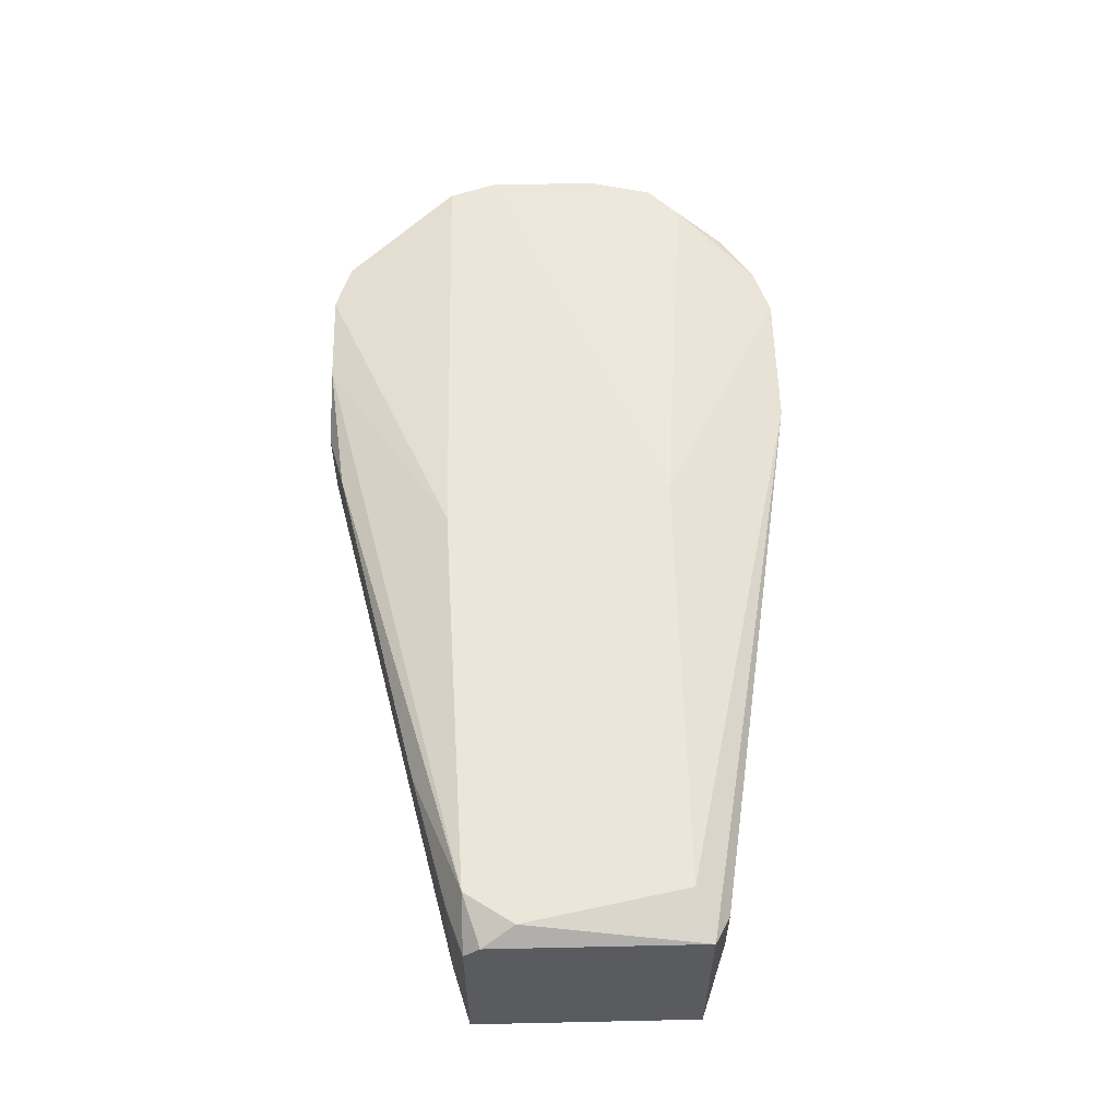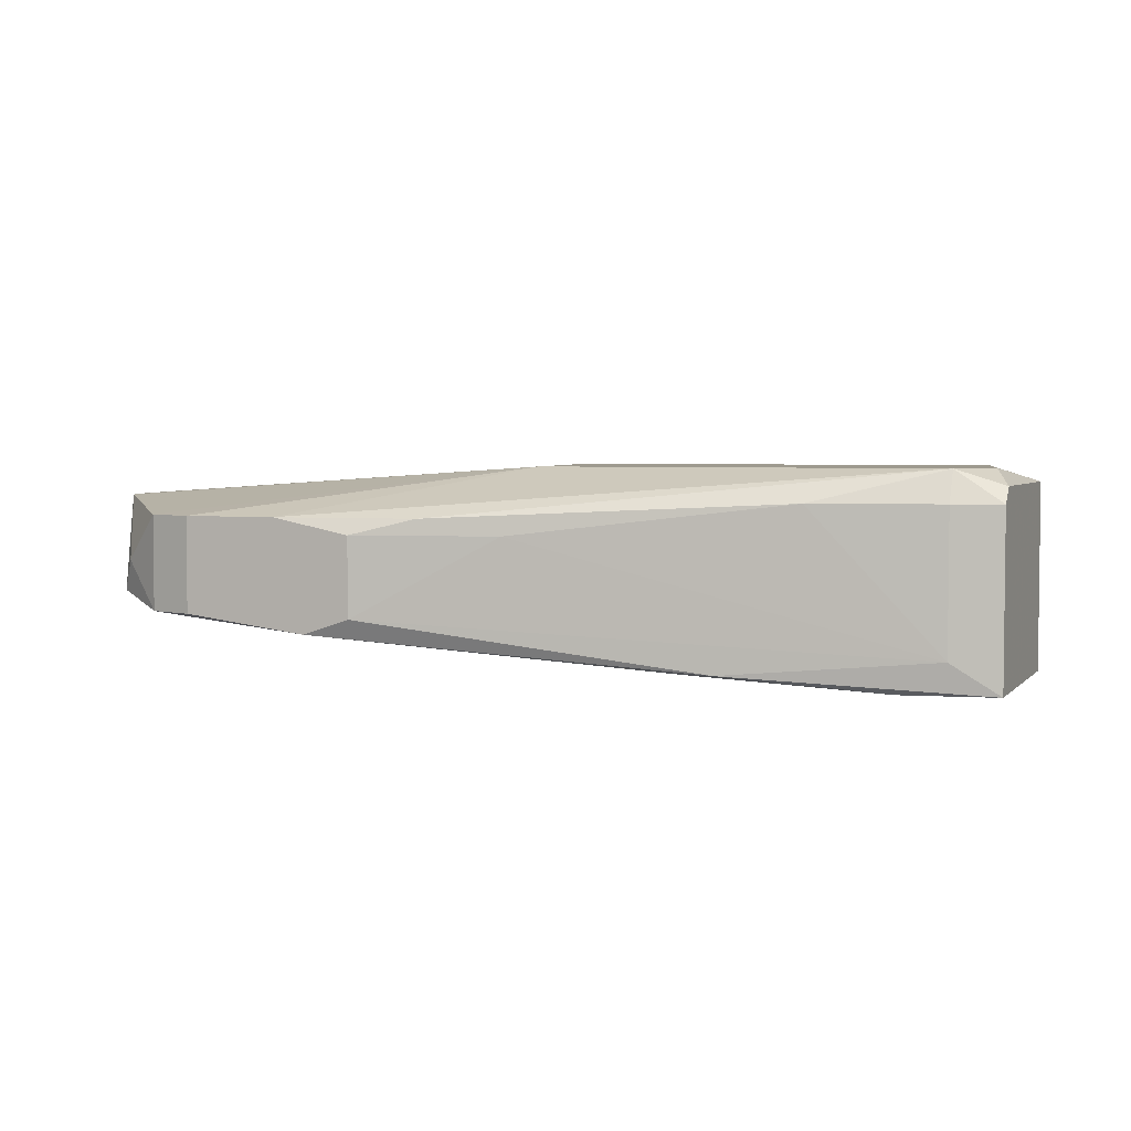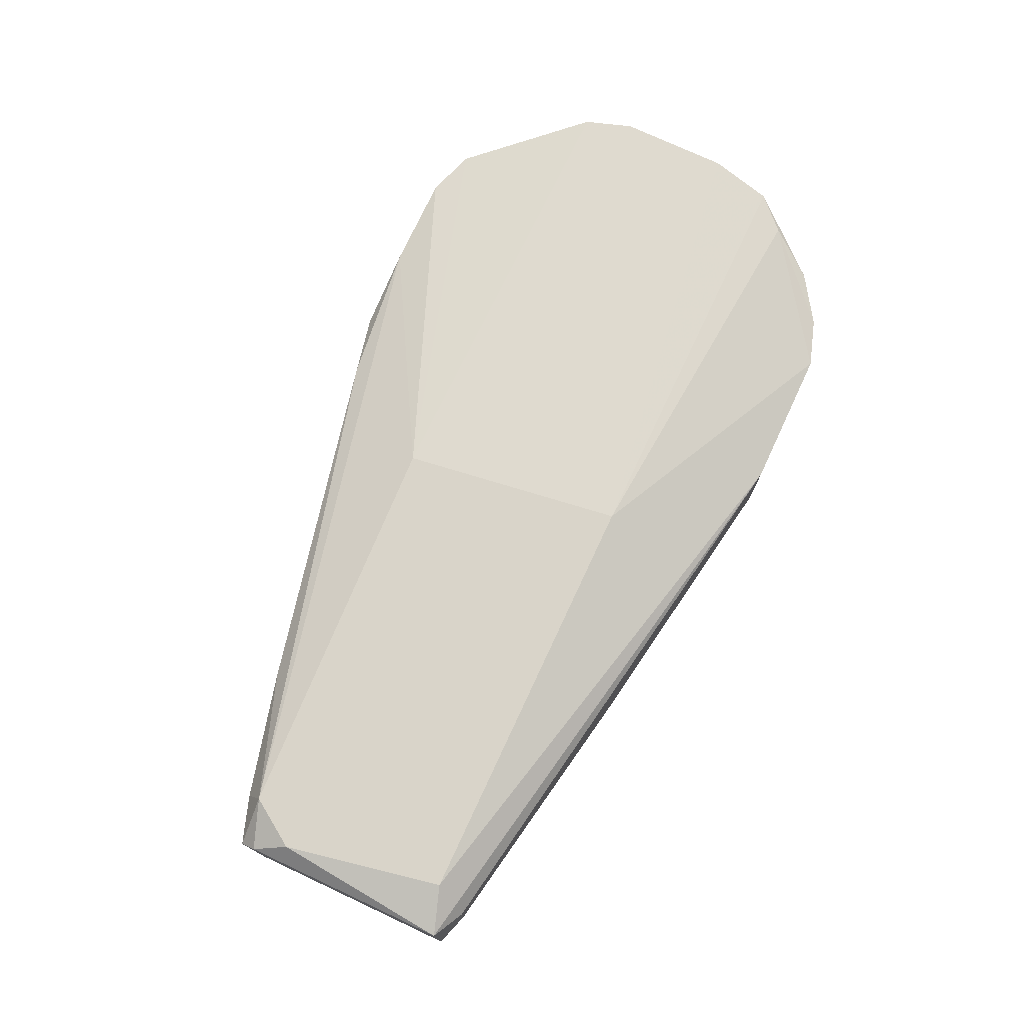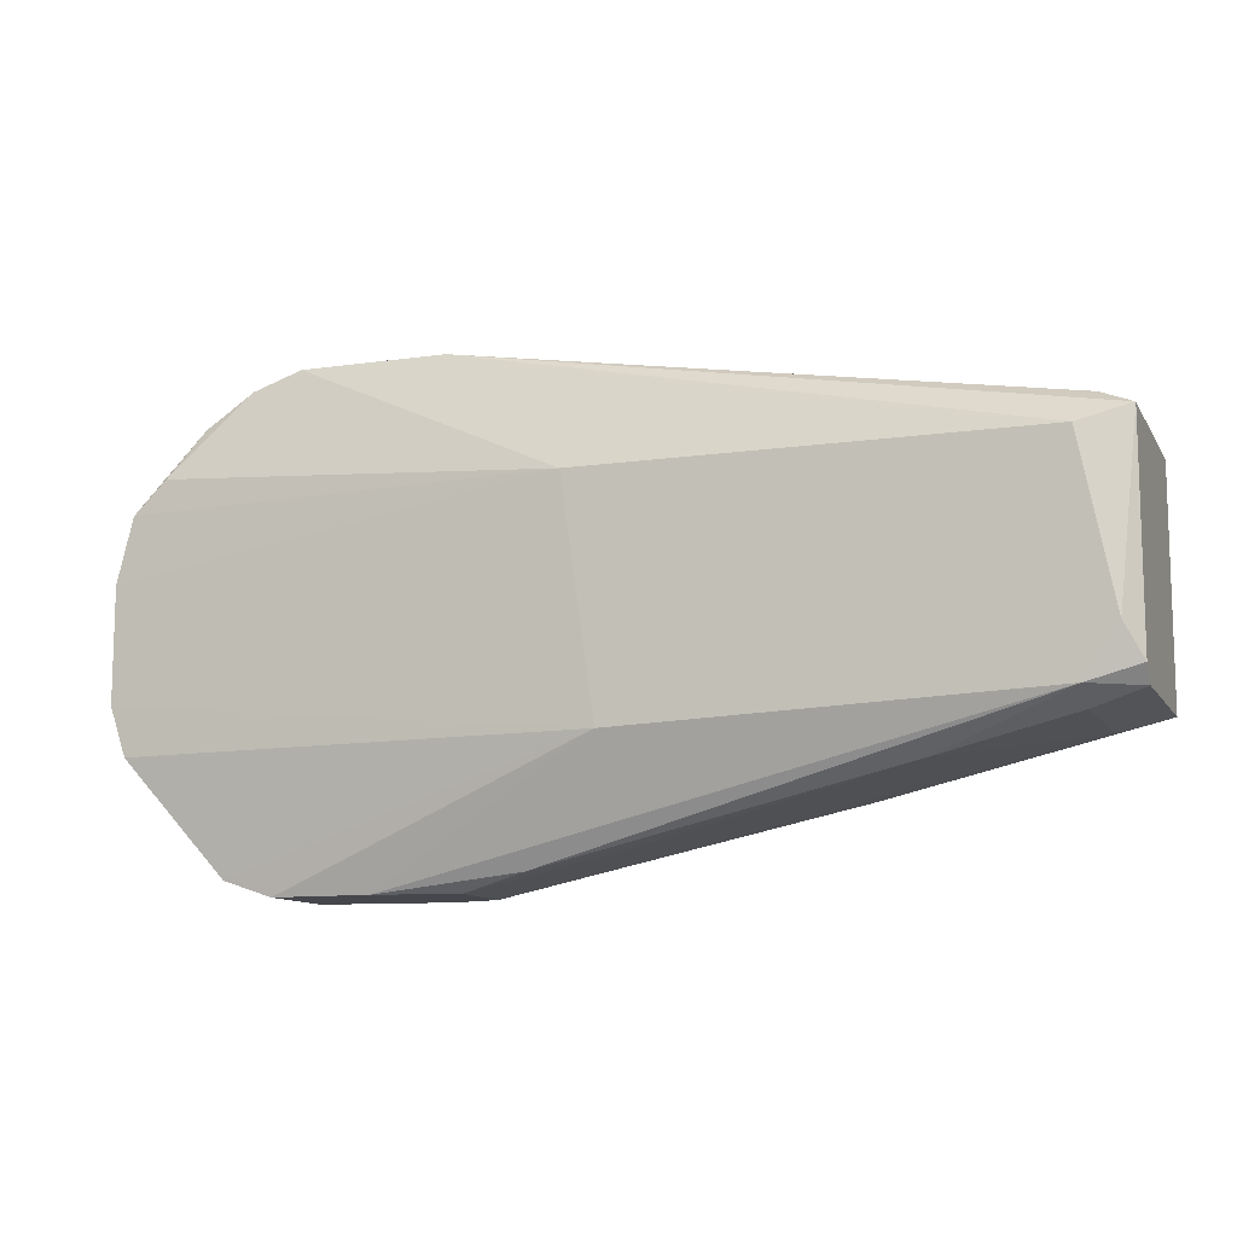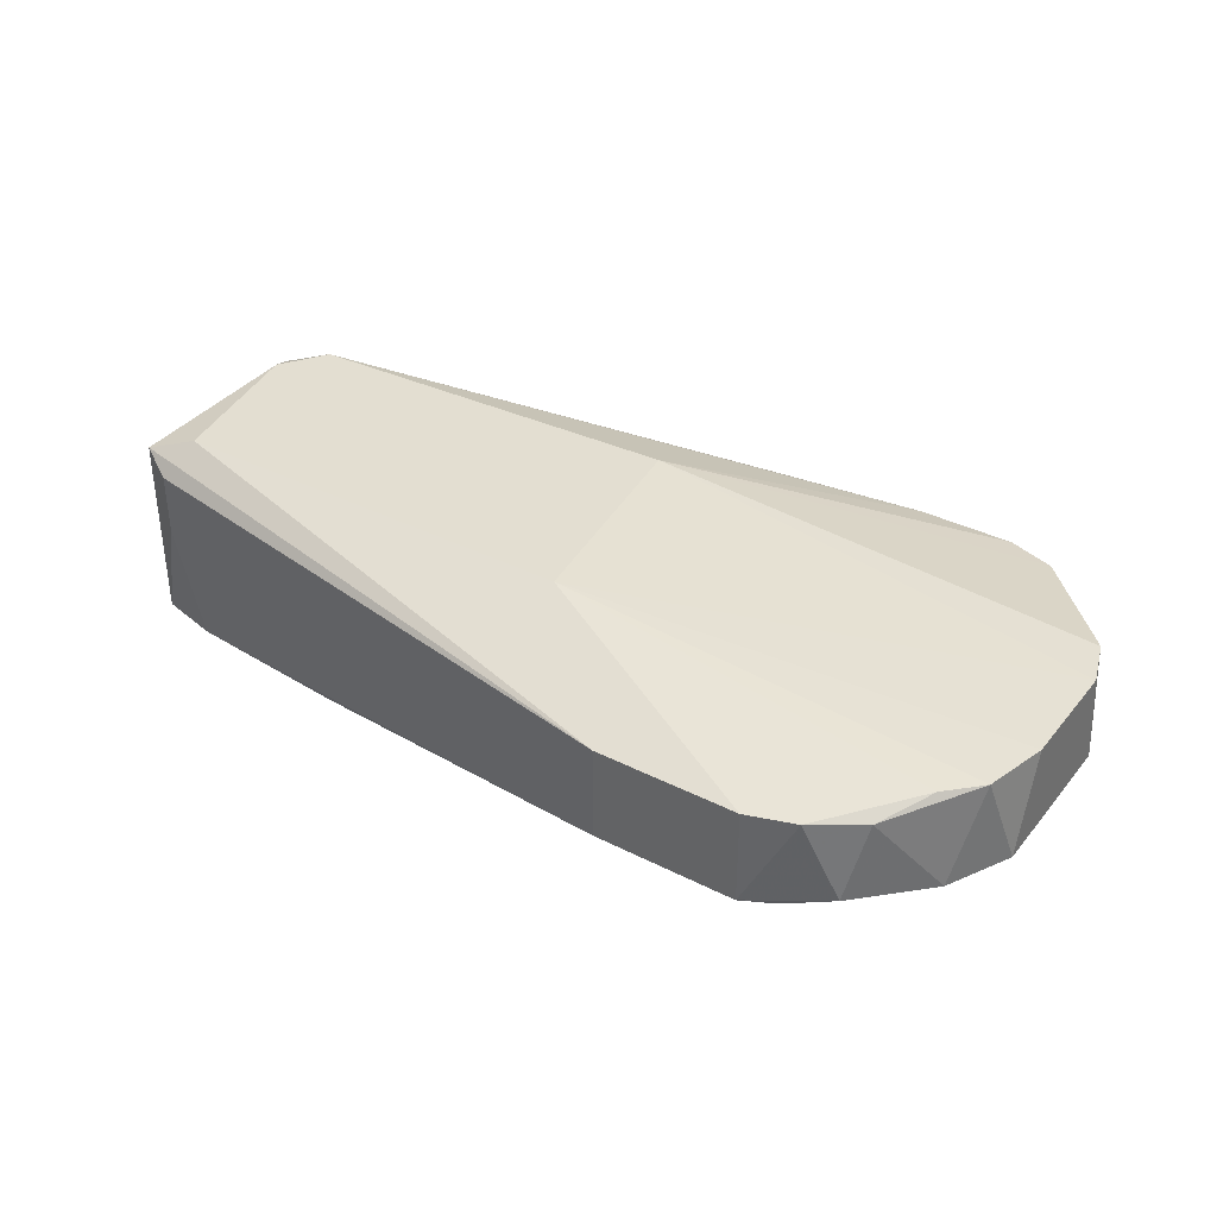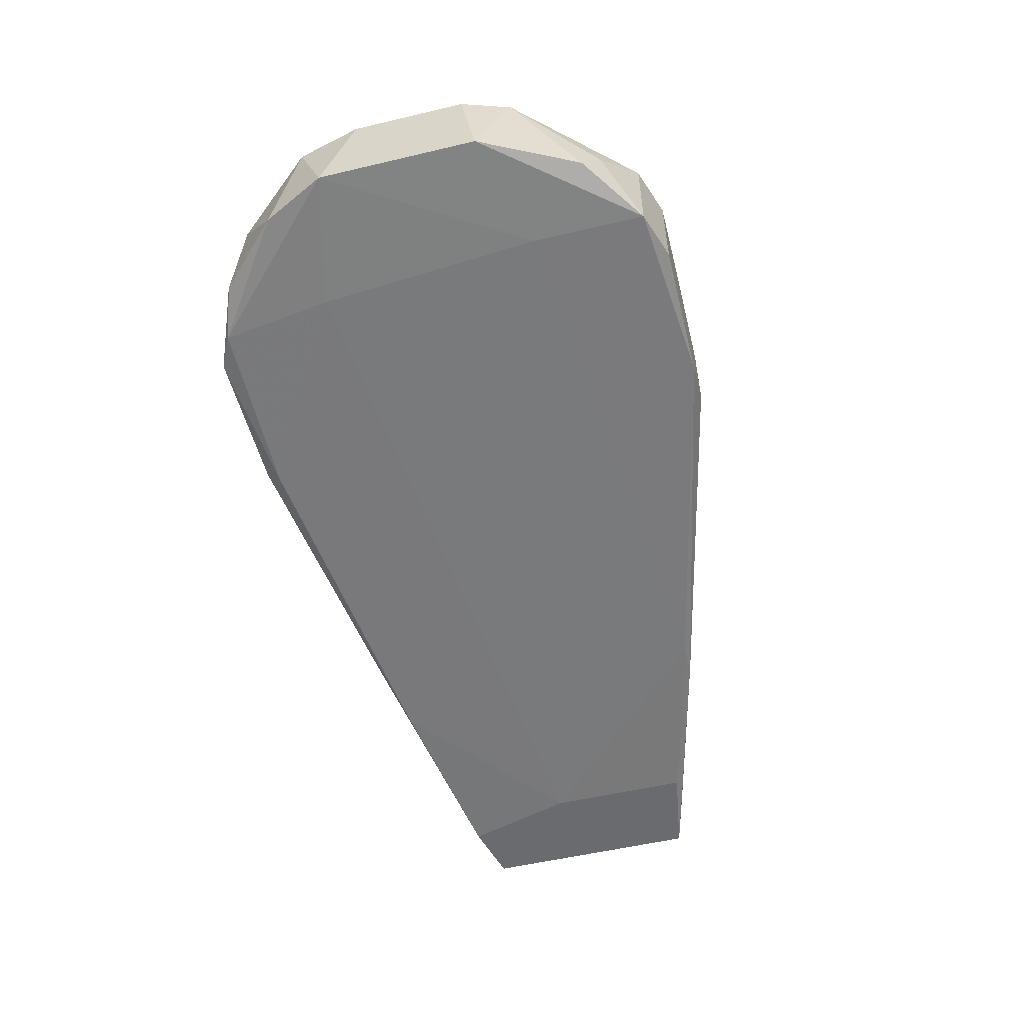
<metadata>
{"format":"obj","ext":"obj","renderer":"f3d","projection":"perspective","resolution":1024,"background":"white","views":[{"elev":57.2,"azim":-91.3,"up":"+Y"},{"elev":3.7,"azim":-158.8,"up":"+Y"},{"elev":74.9,"azim":-65.0,"up":"+Y"},{"elev":-10.9,"azim":-160.3,"up":"+Z"},{"elev":36.1,"azim":33.7,"up":"+Y"},{"elev":-53.3,"azim":104.2,"up":"+Y"}]}
</metadata>
<code>
v 0.07277 -0.007191 -0.008281
v 0.07277 -0.007191 0.003795
v 0.07277 5.7e-05 -0.007075
v 0.07277 5.7e-05 0.001379
v 0.06067 -0.001152 -0.02037
v 0.06067 -0.008398 -0.02037
v 0.03893 0.002476 0.006212
v 0.06914 -0.007191 -0.01553
v 0.06914 5.7e-05 0.008629
v 0.06309 -0.001152 0.01467
v 0.06309 -0.008398 0.006212
v 0.02685 -0.01081 0.01226
v 0.009928 -0.01323 -0.0107
v 0.009928 -0.01323 0.000172
v 0.04254 -0.001152 -0.01916
v 0.06552 -0.007191 0.01347
v 0.0486 -0.001152 0.01589
v 0.0486 -0.008398 0.01589
v 0.0486 -0.009608 0.01467
v 0.06189 -0.008398 0.01467
v 0.006306 0.002476 0.006212
v 0.006306 0.002476 -0.009491
v 0.006306 5.7e-05 -0.0107
v 0.006306 -0.01081 -0.0107
v 0.002676 5.7e-05 -0.009491
v 0.002676 -0.01323 0.007422
v 0.002676 -0.01323 -0.009491
v 0.002676 0.001267 0.007422
v 0.002676 0.001267 -0.008281
v 0.06431 -0.001152 -0.01916
v 0.06431 -0.008398 -0.0107
v 0.06431 -0.008398 -0.01916
v 0.04739 -0.00236 -0.02037
v 0.04739 -0.008398 -0.02037
v 0.02202 -0.01202 -0.01432
v 0.02202 -0.01202 0.01104
v 0.005098 5.7e-05 0.008629
v 0.005098 -0.004776 0.008629
v 0.01597 5.7e-05 -0.01311
v 0.03651 -0.00236 -0.01795
v 0.03651 0.002476 -0.0107
v 0.06672 -0.001152 0.01226
v 0.02443 -0.01202 -0.01432
v 0.007513 -0.01323 0.008629
v 0.07155 5.7e-05 -0.0107
v 0.07155 5.7e-05 0.006212
v 0.06792 -0.004776 -0.01674
v 0.05101 -0.009608 -0.02037
v 0.05947 -0.001152 0.01589
v 0.05947 -0.008398 0.01589
v 0.07035 -0.007191 0.008629
v 0.05343 -0.001152 -0.02037
v 0.003891 0.002476 -0.005864
f 53 22 29
f 34 33 5
f 22 7 41
f 27 28 25
f 27 44 26
f 28 27 26
f 7 22 21
f 28 17 21
f 17 7 21
f 2 32 1
f 50 17 18
f 18 17 37
f 17 28 37
f 28 26 37
f 17 50 49
f 7 17 49
f 41 7 3
f 45 41 3
f 1 45 3
f 2 1 3
f 44 27 14
f 46 42 51
f 2 46 51
f 20 2 51
f 34 5 48
f 27 25 24
f 2 20 11
f 14 43 11
f 33 39 15
f 39 22 15
f 28 21 53
f 21 22 53
f 42 46 9
f 46 7 9
f 7 49 9
f 32 5 30
f 41 45 30
f 5 41 30
f 45 47 30
f 47 32 30
f 50 20 16
f 51 42 16
f 20 51 16
f 44 14 36
f 12 44 36
f 18 12 36
f 7 46 4
f 46 2 4
f 3 7 4
f 2 3 4
f 14 27 13
f 43 14 13
f 45 1 8
f 1 32 8
f 47 45 8
f 32 47 8
f 5 32 6
f 48 5 6
f 32 48 6
f 5 33 52
f 22 41 52
f 41 5 52
f 33 15 52
f 15 22 52
f 34 48 35
f 48 43 35
f 24 34 35
f 27 24 35
f 13 27 35
f 43 13 35
f 26 44 38
f 18 37 38
f 37 26 38
f 44 12 38
f 12 18 38
f 32 2 31
f 48 32 31
f 43 48 31
f 2 11 31
f 11 43 31
f 49 50 10
f 42 9 10
f 9 49 10
f 50 16 10
f 16 42 10
f 25 22 23
f 22 39 23
f 24 25 23
f 39 24 23
f 33 34 40
f 39 33 40
f 34 24 40
f 24 39 40
f 20 50 19
f 50 18 19
f 11 20 19
f 14 11 19
f 18 36 19
f 36 14 19
f 25 28 29
f 22 25 29
f 28 53 29

</code>
